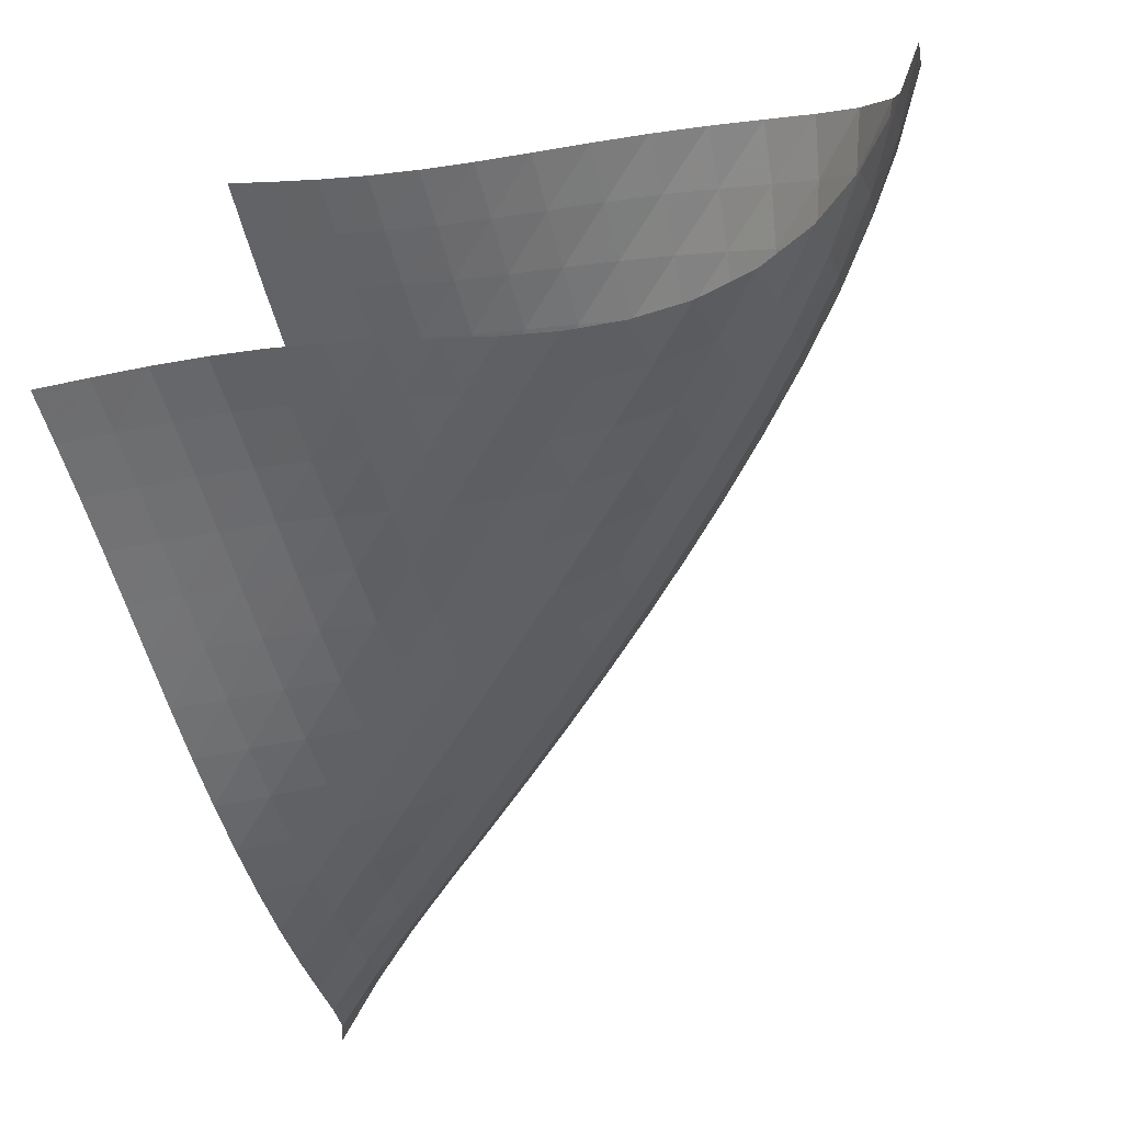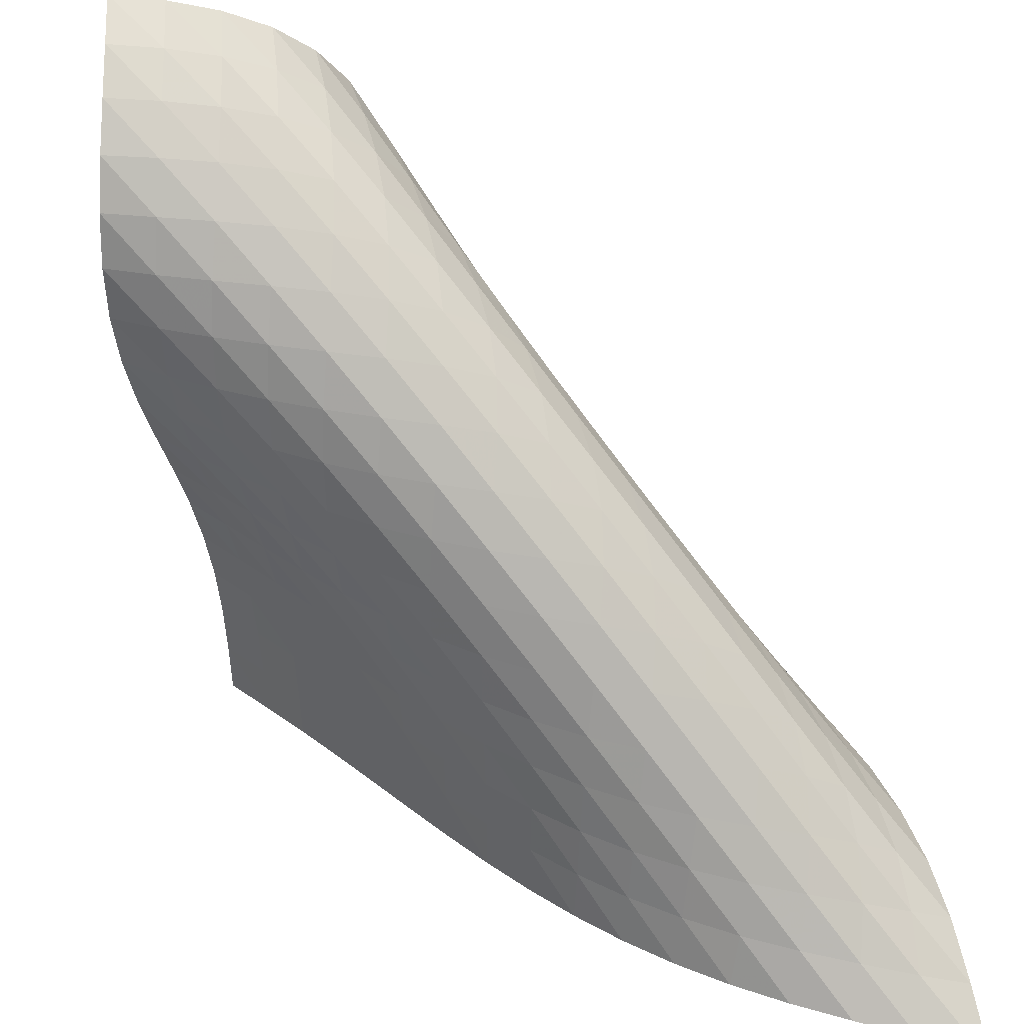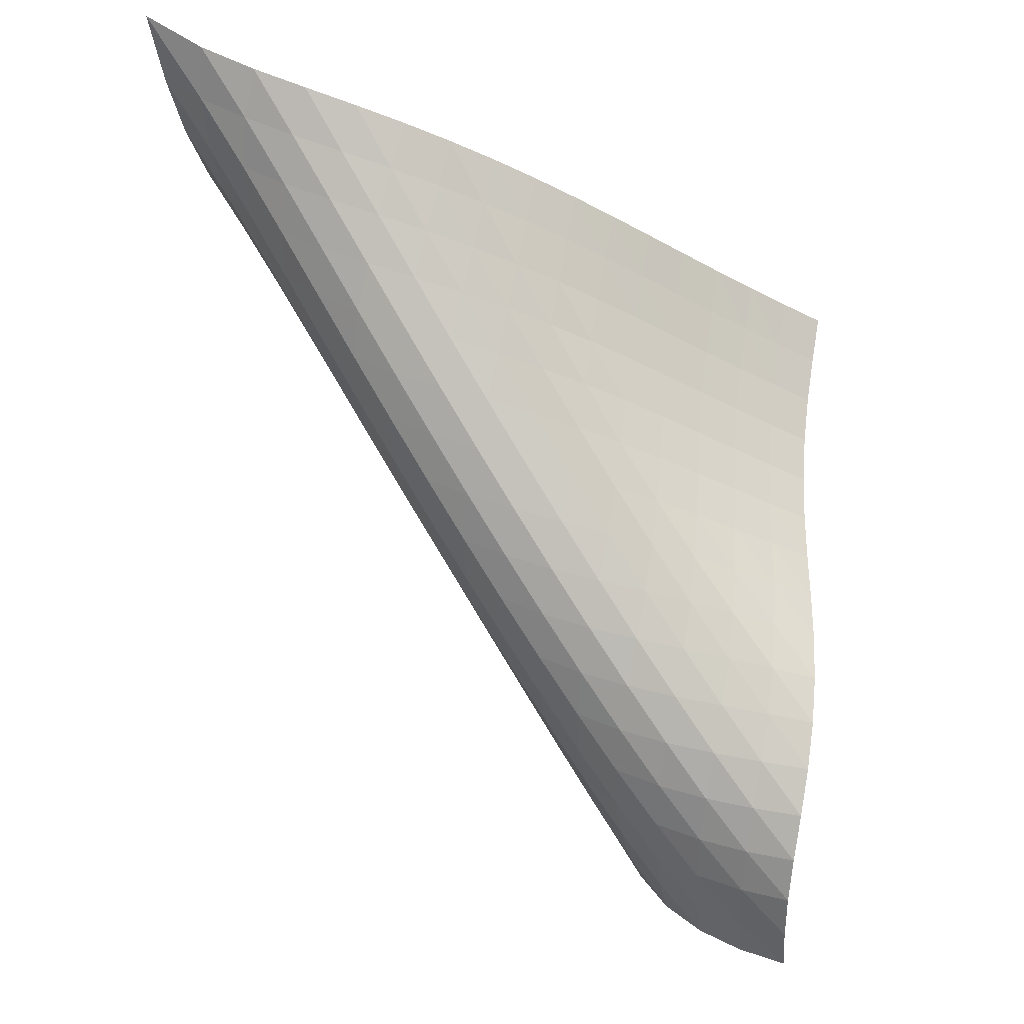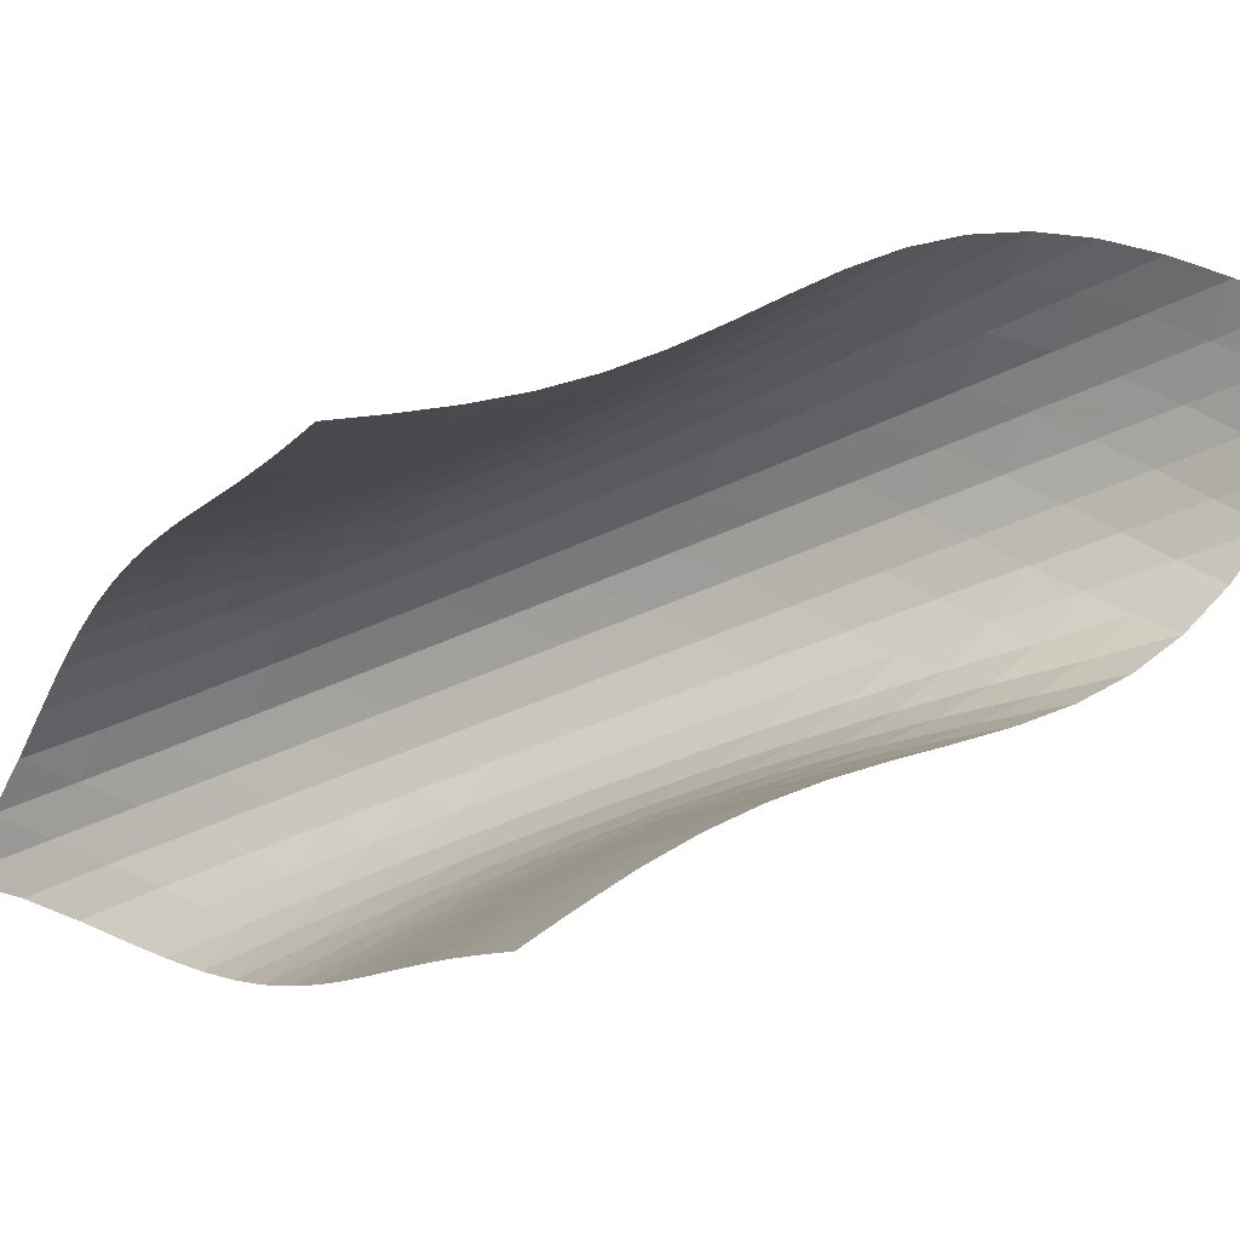
<metadata>
{"format":"obj","ext":"obj","renderer":"f3d","projection":"perspective","resolution":1024,"background":"white","views":[{"elev":-13.5,"azim":-60.5,"up":"+Z"},{"elev":-45.1,"azim":12.2,"up":"+Z"},{"elev":-26.7,"azim":-172.8,"up":"+Y"},{"elev":39.9,"azim":-119.9,"up":"+Z"}]}
</metadata>
<code>
v -6.525 -0.0286 6.525
v -13.62 -2.62 17.64
v -17.64 -2.62 13.62
v -16.34 -14.03 16.34
v -17.04 -2.561 13.08
v -16.44 -2.503 12.53
v -15.86 -2.446 11.96
v -15.27 -2.389 11.38
v -14.69 -2.332 10.8
v -14.11 -2.271 10.22
v -13.5 -2.205 9.653
v -12.88 -2.132 9.105
v -12.23 -2.045 8.586
v -11.54 -1.939 8.106
v -10.81 -1.807 7.676
v -10.04 -1.636 7.309
v -9.227 -1.411 7.016
v -8.377 -1.106 6.802
v -7.483 -0.6775 6.656
v -6.656 -0.6775 7.483
v -6.802 -1.106 8.377
v -7.016 -1.411 9.227
v -7.309 -1.636 10.04
v -7.676 -1.807 10.81
v -8.106 -1.939 11.54
v -8.586 -2.045 12.23
v -9.105 -2.132 12.88
v -9.653 -2.205 13.5
v -10.22 -2.271 14.11
v -10.8 -2.332 14.69
v -11.38 -2.389 15.27
v -11.96 -2.446 15.86
v -12.53 -2.503 16.44
v -13.08 -2.561 17.04
v -13.7 -3.415 17.49
v -13.77 -4.215 17.35
v -13.8 -5.022 17.25
v -13.79 -5.835 17.18
v -13.73 -6.65 17.16
v -13.64 -7.463 17.16
v -13.53 -8.274 17.18
v -13.43 -9.085 17.19
v -13.38 -9.896 17.16
v -13.4 -10.7 17.08
v -13.55 -11.48 16.95
v -13.85 -12.2 16.79
v -14.3 -12.83 16.62
v -14.9 -13.35 16.48
v -15.59 -13.74 16.39
v -16.39 -13.74 15.59
v -16.48 -13.35 14.9
v -16.62 -12.83 14.3
v -16.79 -12.2 13.85
v -16.95 -11.48 13.55
v -17.08 -10.7 13.4
v -17.16 -9.896 13.38
v -17.19 -9.085 13.43
v -17.18 -8.274 13.53
v -17.16 -7.463 13.64
v -17.16 -6.65 13.73
v -17.18 -5.835 13.79
v -17.25 -5.022 13.8
v -17.35 -4.215 13.77
v -17.49 -3.415 13.7
v -7.348 -1.227 7.348
v -8.137 -1.699 7.336
v -8.955 -2.063 7.428
v -9.768 -2.337 7.623
v -10.56 -2.542 7.914
v -11.31 -2.698 8.287
v -12.02 -2.819 8.727
v -12.69 -2.915 9.218
v -13.33 -2.995 9.747
v -13.95 -3.064 10.3
v -14.54 -3.127 10.87
v -15.13 -3.186 11.45
v -15.71 -3.243 12.03
v -16.29 -3.3 12.6
v -16.89 -3.357 13.16
v -7.336 -1.699 8.137
v -7.985 -2.239 7.985
v -8.727 -2.68 7.937
v -9.515 -3.017 8.009
v -10.31 -3.268 8.201
v -11.08 -3.453 8.499
v -11.82 -3.593 8.884
v -12.52 -3.701 9.336
v -13.17 -3.788 9.839
v -13.8 -3.861 10.38
v -14.41 -3.926 10.94
v -14.99 -3.986 11.51
v -15.58 -4.044 12.09
v -16.16 -4.101 12.66
v -16.75 -4.158 13.22
v -7.428 -2.063 8.955
v -7.937 -2.68 8.727
v -8.563 -3.217 8.563
v -9.289 -3.644 8.502
v -10.07 -3.964 8.568
v -10.85 -4.196 8.762
v -11.62 -4.364 9.068
v -12.34 -4.488 9.464
v -13.02 -4.584 9.928
v -13.67 -4.662 10.44
v -14.29 -4.73 10.99
v -14.89 -4.792 11.55
v -15.47 -4.851 12.12
v -16.06 -4.909 12.69
v -16.65 -4.966 13.25
v -7.623 -2.337 9.768
v -8.009 -3.017 9.515
v -8.502 -3.644 9.289
v -9.12 -4.177 9.12
v -9.841 -4.594 9.054
v -10.62 -4.899 9.119
v -11.4 -5.116 9.315
v -12.16 -5.269 9.627
v -12.87 -5.381 10.03
v -13.55 -5.467 10.5
v -14.19 -5.538 11.02
v -14.8 -5.602 11.56
v -15.4 -5.662 12.12
v -15.99 -5.721 12.68
v -16.59 -5.779 13.24
v -7.914 -2.542 10.56
v -8.201 -3.268 10.31
v -8.568 -3.964 10.07
v -9.054 -4.594 9.841
v -9.672 -5.121 9.672
v -10.39 -5.528 9.605
v -11.17 -5.822 9.669
v -11.95 -6.027 9.866
v -12.7 -6.168 10.18
v -13.42 -6.269 10.58
v -14.09 -6.347 11.05
v -14.73 -6.414 11.56
v -15.35 -6.475 12.1
v -15.95 -6.534 12.64
v -16.56 -6.593 13.19
v -8.287 -2.698 11.31
v -8.499 -3.453 11.08
v -8.762 -4.196 10.85
v -9.119 -4.899 10.62
v -9.605 -5.528 10.39
v -10.22 -6.05 10.22
v -10.95 -6.449 10.16
v -11.72 -6.734 10.22
v -12.5 -6.928 10.41
v -13.26 -7.06 10.72
v -13.97 -7.153 11.12
v -14.65 -7.225 11.58
v -15.3 -7.288 12.07
v -15.93 -7.347 12.59
v -16.55 -7.405 13.11
v -8.727 -2.819 12.02
v -8.884 -3.593 11.82
v -9.068 -4.364 11.62
v -9.315 -5.116 11.4
v -9.669 -5.822 11.17
v -10.16 -6.449 10.95
v -10.78 -6.965 10.78
v -11.51 -7.356 10.71
v -12.28 -7.633 10.78
v -13.06 -7.819 10.96
v -13.82 -7.944 11.26
v -14.54 -8.032 11.64
v -15.23 -8.1 12.07
v -15.9 -8.16 12.54
v -16.55 -8.217 13.03
v -9.218 -2.915 12.69
v -9.336 -3.701 12.52
v -9.464 -4.488 12.34
v -9.627 -5.269 12.16
v -9.866 -6.027 11.95
v -10.22 -6.734 11.72
v -10.71 -7.356 11.51
v -11.34 -7.865 11.34
v -12.07 -8.25 11.28
v -12.85 -8.52 11.33
v -13.63 -8.701 11.51
v -14.39 -8.821 11.78
v -15.13 -8.906 12.13
v -15.83 -8.972 12.54
v -16.52 -9.029 12.97
v -9.747 -2.995 13.33
v -9.839 -3.788 13.17
v -9.928 -4.584 13.02
v -10.03 -5.381 12.87
v -10.18 -6.168 12.7
v -10.41 -6.928 12.5
v -10.78 -7.633 12.28
v -11.28 -8.25 12.07
v -11.91 -8.75 11.91
v -12.64 -9.127 11.85
v -13.42 -9.392 11.9
v -14.21 -9.571 12.05
v -14.98 -9.691 12.3
v -15.73 -9.775 12.61
v -16.45 -9.84 12.97
v -10.3 -3.064 13.95
v -10.38 -3.861 13.8
v -10.44 -4.662 13.67
v -10.5 -5.467 13.55
v -10.58 -6.269 13.42
v -10.72 -7.06 13.26
v -10.96 -7.819 13.06
v -11.33 -8.52 12.85
v -11.85 -9.127 12.64
v -12.49 -9.618 12.49
v -13.22 -9.987 12.43
v -14 -10.25 12.46
v -14.79 -10.43 12.6
v -15.57 -10.55 12.8
v -16.34 -10.64 13.07
v -10.87 -3.127 14.54
v -10.94 -3.926 14.41
v -10.99 -4.73 14.29
v -11.02 -5.538 14.19
v -11.05 -6.347 14.09
v -11.12 -7.153 13.97
v -11.26 -7.944 13.82
v -11.51 -8.701 13.63
v -11.9 -9.392 13.42
v -12.43 -9.987 13.22
v -13.08 -10.47 13.08
v -13.82 -10.83 13.02
v -14.59 -11.09 13.04
v -15.39 -11.27 13.14
v -16.17 -11.39 13.31
v -11.45 -3.186 15.13
v -11.51 -3.986 14.99
v -11.55 -4.792 14.89
v -11.56 -5.602 14.8
v -11.56 -6.414 14.73
v -11.58 -7.225 14.65
v -11.64 -8.032 14.54
v -11.78 -8.821 14.39
v -12.05 -9.571 14.21
v -12.46 -10.25 14
v -13.02 -10.83 13.82
v -13.68 -11.29 13.68
v -14.42 -11.64 13.62
v -15.2 -11.9 13.63
v -15.99 -12.08 13.7
v -12.03 -3.243 15.71
v -12.09 -4.044 15.58
v -12.12 -4.851 15.47
v -12.12 -5.662 15.4
v -12.1 -6.475 15.35
v -12.07 -7.288 15.3
v -12.07 -8.1 15.23
v -12.13 -8.906 15.13
v -12.3 -9.691 14.98
v -12.6 -10.43 14.79
v -13.04 -11.09 14.59
v -13.62 -11.64 14.42
v -14.3 -12.08 14.3
v -15.05 -12.42 14.24
v -15.83 -12.66 14.24
v -12.6 -3.3 16.29
v -12.66 -4.101 16.16
v -12.69 -4.909 16.06
v -12.68 -5.721 15.99
v -12.64 -6.534 15.95
v -12.59 -7.347 15.93
v -12.54 -8.16 15.9
v -12.54 -8.972 15.83
v -12.61 -9.775 15.73
v -12.8 -10.55 15.57
v -13.14 -11.27 15.39
v -13.63 -11.9 15.2
v -14.24 -12.42 15.05
v -14.94 -12.82 14.94
v -15.7 -13.12 14.9
v -13.16 -3.357 16.89
v -13.22 -4.158 16.75
v -13.25 -4.966 16.65
v -13.24 -5.779 16.59
v -13.19 -6.593 16.56
v -13.11 -7.405 16.55
v -13.03 -8.217 16.55
v -12.97 -9.029 16.52
v -12.97 -9.84 16.45
v -13.07 -10.64 16.34
v -13.31 -11.39 16.17
v -13.7 -12.08 15.99
v -14.24 -12.66 15.83
v -14.9 -13.12 15.7
v -15.62 -13.48 15.62
f 289 49 4
f 289 4 50
f 5 79 64
f 5 64 3
f 79 94 63
f 79 63 64
f 94 109 62
f 94 62 63
f 109 124 61
f 109 61 62
f 124 139 60
f 124 60 61
f 139 154 59
f 139 59 60
f 154 169 58
f 154 58 59
f 169 184 57
f 169 57 58
f 184 199 56
f 184 56 57
f 199 214 55
f 199 55 56
f 214 229 54
f 214 54 55
f 229 244 53
f 229 53 54
f 244 259 52
f 244 52 53
f 259 274 51
f 259 51 52
f 274 289 50
f 274 50 51
f 1 20 65
f 1 65 19
f 19 65 66
f 19 66 18
f 18 66 67
f 18 67 17
f 17 67 68
f 17 68 16
f 16 68 69
f 16 69 15
f 15 69 70
f 15 70 14
f 14 70 71
f 14 71 13
f 13 71 72
f 13 72 12
f 12 72 73
f 12 73 11
f 11 73 74
f 11 74 10
f 10 74 75
f 10 75 9
f 9 75 76
f 9 76 8
f 8 76 77
f 8 77 7
f 7 77 78
f 7 78 6
f 6 78 79
f 6 79 5
f 20 21 80
f 20 80 65
f 65 80 81
f 65 81 66
f 66 81 82
f 66 82 67
f 67 82 83
f 67 83 68
f 68 83 84
f 68 84 69
f 69 84 85
f 69 85 70
f 70 85 86
f 70 86 71
f 71 86 87
f 71 87 72
f 72 87 88
f 72 88 73
f 73 88 89
f 73 89 74
f 74 89 90
f 74 90 75
f 75 90 91
f 75 91 76
f 76 91 92
f 76 92 77
f 77 92 93
f 77 93 78
f 78 93 94
f 78 94 79
f 21 22 95
f 21 95 80
f 80 95 96
f 80 96 81
f 81 96 97
f 81 97 82
f 82 97 98
f 82 98 83
f 83 98 99
f 83 99 84
f 84 99 100
f 84 100 85
f 85 100 101
f 85 101 86
f 86 101 102
f 86 102 87
f 87 102 103
f 87 103 88
f 88 103 104
f 88 104 89
f 89 104 105
f 89 105 90
f 90 105 106
f 90 106 91
f 91 106 107
f 91 107 92
f 92 107 108
f 92 108 93
f 93 108 109
f 93 109 94
f 22 23 110
f 22 110 95
f 95 110 111
f 95 111 96
f 96 111 112
f 96 112 97
f 97 112 113
f 97 113 98
f 98 113 114
f 98 114 99
f 99 114 115
f 99 115 100
f 100 115 116
f 100 116 101
f 101 116 117
f 101 117 102
f 102 117 118
f 102 118 103
f 103 118 119
f 103 119 104
f 104 119 120
f 104 120 105
f 105 120 121
f 105 121 106
f 106 121 122
f 106 122 107
f 107 122 123
f 107 123 108
f 108 123 124
f 108 124 109
f 23 24 125
f 23 125 110
f 110 125 126
f 110 126 111
f 111 126 127
f 111 127 112
f 112 127 128
f 112 128 113
f 113 128 129
f 113 129 114
f 114 129 130
f 114 130 115
f 115 130 131
f 115 131 116
f 116 131 132
f 116 132 117
f 117 132 133
f 117 133 118
f 118 133 134
f 118 134 119
f 119 134 135
f 119 135 120
f 120 135 136
f 120 136 121
f 121 136 137
f 121 137 122
f 122 137 138
f 122 138 123
f 123 138 139
f 123 139 124
f 24 25 140
f 24 140 125
f 125 140 141
f 125 141 126
f 126 141 142
f 126 142 127
f 127 142 143
f 127 143 128
f 128 143 144
f 128 144 129
f 129 144 145
f 129 145 130
f 130 145 146
f 130 146 131
f 131 146 147
f 131 147 132
f 132 147 148
f 132 148 133
f 133 148 149
f 133 149 134
f 134 149 150
f 134 150 135
f 135 150 151
f 135 151 136
f 136 151 152
f 136 152 137
f 137 152 153
f 137 153 138
f 138 153 154
f 138 154 139
f 25 26 155
f 25 155 140
f 140 155 156
f 140 156 141
f 141 156 157
f 141 157 142
f 142 157 158
f 142 158 143
f 143 158 159
f 143 159 144
f 144 159 160
f 144 160 145
f 145 160 161
f 145 161 146
f 146 161 162
f 146 162 147
f 147 162 163
f 147 163 148
f 148 163 164
f 148 164 149
f 149 164 165
f 149 165 150
f 150 165 166
f 150 166 151
f 151 166 167
f 151 167 152
f 152 167 168
f 152 168 153
f 153 168 169
f 153 169 154
f 26 27 170
f 26 170 155
f 155 170 171
f 155 171 156
f 156 171 172
f 156 172 157
f 157 172 173
f 157 173 158
f 158 173 174
f 158 174 159
f 159 174 175
f 159 175 160
f 160 175 176
f 160 176 161
f 161 176 177
f 161 177 162
f 162 177 178
f 162 178 163
f 163 178 179
f 163 179 164
f 164 179 180
f 164 180 165
f 165 180 181
f 165 181 166
f 166 181 182
f 166 182 167
f 167 182 183
f 167 183 168
f 168 183 184
f 168 184 169
f 27 28 185
f 27 185 170
f 170 185 186
f 170 186 171
f 171 186 187
f 171 187 172
f 172 187 188
f 172 188 173
f 173 188 189
f 173 189 174
f 174 189 190
f 174 190 175
f 175 190 191
f 175 191 176
f 176 191 192
f 176 192 177
f 177 192 193
f 177 193 178
f 178 193 194
f 178 194 179
f 179 194 195
f 179 195 180
f 180 195 196
f 180 196 181
f 181 196 197
f 181 197 182
f 182 197 198
f 182 198 183
f 183 198 199
f 183 199 184
f 28 29 200
f 28 200 185
f 185 200 201
f 185 201 186
f 186 201 202
f 186 202 187
f 187 202 203
f 187 203 188
f 188 203 204
f 188 204 189
f 189 204 205
f 189 205 190
f 190 205 206
f 190 206 191
f 191 206 207
f 191 207 192
f 192 207 208
f 192 208 193
f 193 208 209
f 193 209 194
f 194 209 210
f 194 210 195
f 195 210 211
f 195 211 196
f 196 211 212
f 196 212 197
f 197 212 213
f 197 213 198
f 198 213 214
f 198 214 199
f 29 30 215
f 29 215 200
f 200 215 216
f 200 216 201
f 201 216 217
f 201 217 202
f 202 217 218
f 202 218 203
f 203 218 219
f 203 219 204
f 204 219 220
f 204 220 205
f 205 220 221
f 205 221 206
f 206 221 222
f 206 222 207
f 207 222 223
f 207 223 208
f 208 223 224
f 208 224 209
f 209 224 225
f 209 225 210
f 210 225 226
f 210 226 211
f 211 226 227
f 211 227 212
f 212 227 228
f 212 228 213
f 213 228 229
f 213 229 214
f 30 31 230
f 30 230 215
f 215 230 231
f 215 231 216
f 216 231 232
f 216 232 217
f 217 232 233
f 217 233 218
f 218 233 234
f 218 234 219
f 219 234 235
f 219 235 220
f 220 235 236
f 220 236 221
f 221 236 237
f 221 237 222
f 222 237 238
f 222 238 223
f 223 238 239
f 223 239 224
f 224 239 240
f 224 240 225
f 225 240 241
f 225 241 226
f 226 241 242
f 226 242 227
f 227 242 243
f 227 243 228
f 228 243 244
f 228 244 229
f 31 32 245
f 31 245 230
f 230 245 246
f 230 246 231
f 231 246 247
f 231 247 232
f 232 247 248
f 232 248 233
f 233 248 249
f 233 249 234
f 234 249 250
f 234 250 235
f 235 250 251
f 235 251 236
f 236 251 252
f 236 252 237
f 237 252 253
f 237 253 238
f 238 253 254
f 238 254 239
f 239 254 255
f 239 255 240
f 240 255 256
f 240 256 241
f 241 256 257
f 241 257 242
f 242 257 258
f 242 258 243
f 243 258 259
f 243 259 244
f 32 33 260
f 32 260 245
f 245 260 261
f 245 261 246
f 246 261 262
f 246 262 247
f 247 262 263
f 247 263 248
f 248 263 264
f 248 264 249
f 249 264 265
f 249 265 250
f 250 265 266
f 250 266 251
f 251 266 267
f 251 267 252
f 252 267 268
f 252 268 253
f 253 268 269
f 253 269 254
f 254 269 270
f 254 270 255
f 255 270 271
f 255 271 256
f 256 271 272
f 256 272 257
f 257 272 273
f 257 273 258
f 258 273 274
f 258 274 259
f 33 34 275
f 33 275 260
f 260 275 276
f 260 276 261
f 261 276 277
f 261 277 262
f 262 277 278
f 262 278 263
f 263 278 279
f 263 279 264
f 264 279 280
f 264 280 265
f 265 280 281
f 265 281 266
f 266 281 282
f 266 282 267
f 267 282 283
f 267 283 268
f 268 283 284
f 268 284 269
f 269 284 285
f 269 285 270
f 270 285 286
f 270 286 271
f 271 286 287
f 271 287 272
f 272 287 288
f 272 288 273
f 273 288 289
f 273 289 274
f 34 2 35
f 34 35 275
f 275 35 36
f 275 36 276
f 276 36 37
f 276 37 277
f 277 37 38
f 277 38 278
f 278 38 39
f 278 39 279
f 279 39 40
f 279 40 280
f 280 40 41
f 280 41 281
f 281 41 42
f 281 42 282
f 282 42 43
f 282 43 283
f 283 43 44
f 283 44 284
f 284 44 45
f 284 45 285
f 285 45 46
f 285 46 286
f 286 46 47
f 286 47 287
f 287 47 48
f 287 48 288
f 288 48 49
f 288 49 289

</code>
